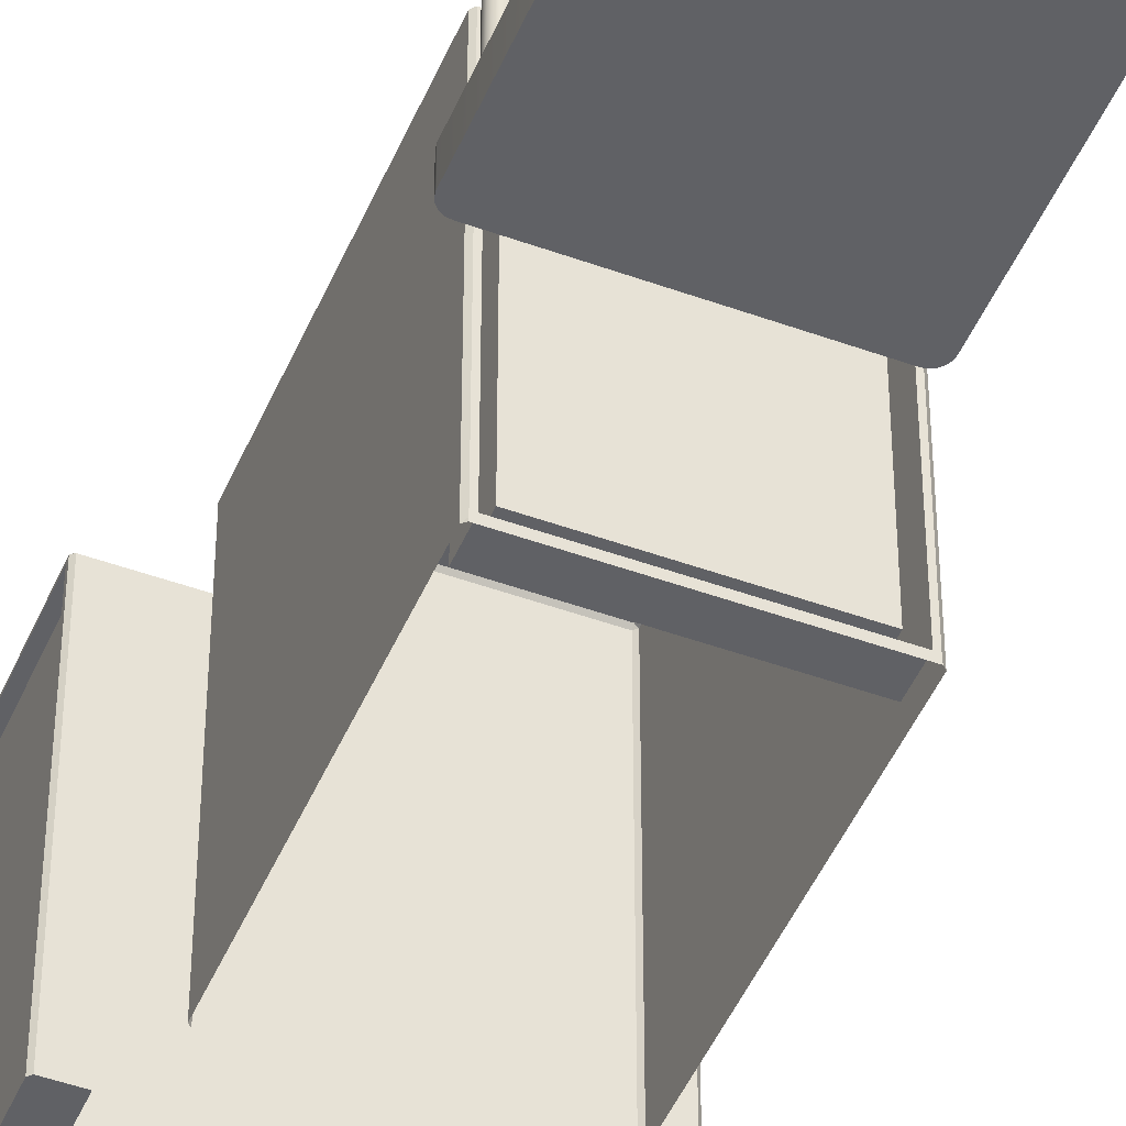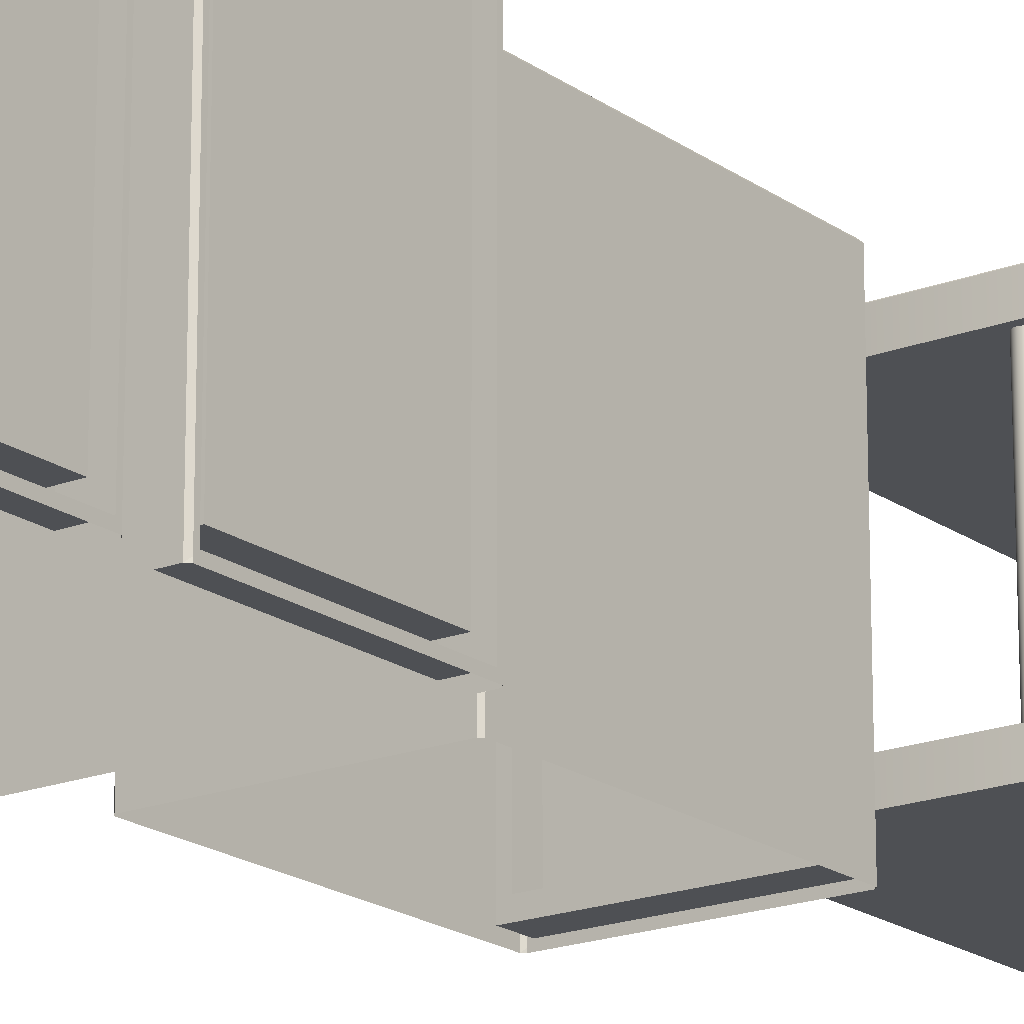
<metadata>
{"format":"obj","ext":"obj","renderer":"f3d","projection":"perspective","resolution":1024,"background":"white","views":[{"elev":-47.1,"azim":157.6,"up":"+Y"},{"elev":-18.7,"azim":36.5,"up":"+Y"}]}
</metadata>
<code>
o Trolley_A
v -4.293 0.3596 3.623
v -4.277 0.3596 3.606
v -4.288 0.2771 3.591
v -4.297 0.2771 3.595
v -4.304 0.2771 3.602
v -4.309 0.2771 3.611
v -4.278 0.2771 3.589
v -4.31 0.2771 3.621
v -3.714 0.9396 4.797
v -3.705 0.9396 4.793
v -3.698 0.9396 4.786
v -3.694 0.9396 4.777
v -3.724 0.9396 4.799
v -3.692 0.9396 4.767
v -4.309 0.9396 4.777
v -4.304 0.9396 4.786
v -4.297 0.9396 4.793
v -4.288 0.9396 4.797
v -4.31 0.9396 4.767
v -4.278 0.9396 4.799
v -3.694 0.9396 3.611
v -3.698 0.9396 3.602
v -3.705 0.9396 3.595
v -3.714 0.9396 3.591
v -3.692 0.9396 3.621
v -3.724 0.9396 3.589
v -4.31 0.9396 3.621
v -4.278 0.9396 3.589
v -4.309 0.9396 3.611
v -4.304 0.9396 3.602
v -4.297 0.9396 3.595
v -4.288 0.9396 3.591
v -4.283 0.3596 3.607
v -4.287 0.3596 3.609
v -4.29 0.3596 3.613
v -4.292 0.3596 3.617
v -3.724 0.2771 3.589
v -3.692 0.2771 3.621
v -3.714 0.2771 3.591
v -3.705 0.2771 3.595
v -3.698 0.2771 3.602
v -3.694 0.2771 3.611
v -3.709 0.3596 3.623
v -3.726 0.3596 3.606
v -3.71 0.3596 3.617
v -3.712 0.3596 3.613
v -3.716 0.3596 3.609
v -3.72 0.3596 3.607
v -4.278 0.2771 4.799
v -4.31 0.2771 4.767
v -4.288 0.2771 4.797
v -4.297 0.2771 4.793
v -4.304 0.2771 4.786
v -4.309 0.2771 4.777
v -4.293 0.3596 4.766
v -4.277 0.3596 4.782
v -4.292 0.3596 4.771
v -4.29 0.3596 4.776
v -4.287 0.3596 4.779
v -4.283 0.3596 4.781
v -3.692 0.2771 4.767
v -3.724 0.2771 4.799
v -3.694 0.2771 4.777
v -3.698 0.2771 4.786
v -3.705 0.2771 4.793
v -3.714 0.2771 4.797
v -3.726 0.3596 4.782
v -3.709 0.3596 4.766
v -3.72 0.3596 4.781
v -3.716 0.3596 4.779
v -3.712 0.3596 4.776
v -3.71 0.3596 4.771
v -4.297 0.3596 3.595
v -4.288 0.3596 3.591
v -4.304 0.3596 3.602
v -4.309 0.3596 3.611
v -4.31 0.3596 3.621
v -4.278 0.3596 3.589
v -3.694 0.3596 3.611
v -3.692 0.3596 3.621
v -3.698 0.3596 3.602
v -3.705 0.3596 3.595
v -3.714 0.3596 3.591
v -3.724 0.3596 3.589
v -3.714 0.3596 4.797
v -3.724 0.3596 4.799
v -3.705 0.3596 4.793
v -3.698 0.3596 4.786
v -3.694 0.3596 4.777
v -3.692 0.3596 4.767
v -4.309 0.3596 4.777
v -4.31 0.3596 4.767
v -4.304 0.3596 4.786
v -4.297 0.3596 4.793
v -4.288 0.3596 4.797
v -4.278 0.3596 4.799
v -4.278 0.3596 3.608
v -4.279 0.3541 3.612
v -4.28 0.3281 3.616
v -4.28 0.3008 3.622
v -4.28 0.3008 4.766
v -4.28 0.3281 4.772
v -4.279 0.3541 4.777
v -4.278 0.3596 4.78
v -3.724 0.3596 3.608
v -3.723 0.3541 3.612
v -3.722 0.3281 3.616
v -3.722 0.3008 3.622
v -3.728 0.3008 4.768
v -3.722 0.3281 4.772
v -3.723 0.3541 4.777
v -3.724 0.3596 4.78
v -3.738 0.2914 4.756
v -3.738 0.9462 4.756
v -3.74 0.2914 4.764
v -3.74 0.9462 4.764
v -3.745 0.2914 4.771
v -3.745 0.9462 4.771
v -3.751 0.2914 4.776
v -3.751 0.9462 4.776
v -3.76 0.2914 4.777
v -3.76 0.9462 4.777
v -3.768 0.2914 4.776
v -3.768 0.9462 4.776
v -3.775 0.2914 4.771
v -3.775 0.9462 4.771
v -3.779 0.2914 4.764
v -3.779 0.9462 4.764
v -3.781 0.2914 4.756
v -3.781 0.9462 4.756
v -3.779 0.2914 4.748
v -3.779 0.9462 4.748
v -3.775 0.2914 4.741
v -3.775 0.9462 4.741
v -3.768 0.2914 4.736
v -3.768 0.9462 4.736
v -3.76 0.2914 4.735
v -3.76 0.9462 4.735
v -3.751 0.2914 4.736
v -3.751 0.9462 4.736
v -3.745 0.2914 4.741
v -3.745 0.9462 4.741
v -3.74 0.2914 4.748
v -3.74 0.9462 4.748
v -4.226 0.2914 4.756
v -4.226 0.9462 4.756
v -4.228 0.2914 4.764
v -4.228 0.9462 4.764
v -4.232 0.2914 4.771
v -4.232 0.9462 4.771
v -4.239 0.2914 4.776
v -4.239 0.9462 4.776
v -4.247 0.2914 4.777
v -4.247 0.9462 4.777
v -4.255 0.2914 4.776
v -4.255 0.9462 4.776
v -4.262 0.2914 4.771
v -4.262 0.9462 4.771
v -4.267 0.2914 4.764
v -4.267 0.9462 4.764
v -4.268 0.2914 4.756
v -4.268 0.9462 4.756
v -4.267 0.2914 4.748
v -4.267 0.9462 4.748
v -4.262 0.2914 4.741
v -4.262 0.9462 4.741
v -4.255 0.2914 4.736
v -4.255 0.9462 4.736
v -4.247 0.2914 4.735
v -4.247 0.9462 4.735
v -4.239 0.2914 4.736
v -4.239 0.9462 4.736
v -4.232 0.2914 4.741
v -4.232 0.9462 4.741
v -4.228 0.2914 4.748
v -4.228 0.9462 4.748
v -3.794 0.2914 3.681
v -3.794 0.9462 3.681
v -3.796 0.2914 3.689
v -3.796 0.9462 3.689
v -3.8 0.2914 3.696
v -3.8 0.9462 3.696
v -3.807 0.2914 3.701
v -3.807 0.9462 3.701
v -3.815 0.2914 3.702
v -3.815 0.9462 3.702
v -3.824 0.2914 3.701
v -3.824 0.9462 3.701
v -3.83 0.2914 3.696
v -3.83 0.9462 3.696
v -3.835 0.2914 3.689
v -3.835 0.9462 3.689
v -3.837 0.2914 3.681
v -3.837 0.9462 3.681
v -3.835 0.2914 3.673
v -3.835 0.9462 3.673
v -3.83 0.2914 3.666
v -3.83 0.9462 3.666
v -3.824 0.2914 3.661
v -3.824 0.9462 3.661
v -3.815 0.2914 3.66
v -3.815 0.9462 3.66
v -3.807 0.2914 3.661
v -3.807 0.9462 3.661
v -3.8 0.2914 3.666
v -3.8 0.9462 3.666
v -3.796 0.2914 3.673
v -3.796 0.9462 3.673
v -4.172 0.2914 3.681
v -4.172 0.9462 3.681
v -4.174 0.2914 3.689
v -4.174 0.9462 3.689
v -4.178 0.2914 3.696
v -4.178 0.9462 3.696
v -4.185 0.2914 3.701
v -4.185 0.9462 3.701
v -4.193 0.2914 3.702
v -4.193 0.9462 3.702
v -4.201 0.2914 3.701
v -4.201 0.9462 3.701
v -4.208 0.2914 3.696
v -4.208 0.9462 3.696
v -4.213 0.2914 3.689
v -4.213 0.9462 3.689
v -4.215 0.2914 3.681
v -4.215 0.9462 3.681
v -4.213 0.2914 3.673
v -4.213 0.9462 3.673
v -4.208 0.2914 3.666
v -4.208 0.9462 3.666
v -4.201 0.2914 3.661
v -4.201 0.9462 3.661
v -4.193 0.2914 3.66
v -4.193 0.9462 3.66
v -4.185 0.2914 3.661
v -4.185 0.9462 3.661
v -4.178 0.2914 3.666
v -4.178 0.9462 3.666
v -4.174 0.2914 3.673
v -4.174 0.9462 3.673
v -4.278 1.022 3.683
v -4.279 1.017 3.687
v -4.28 0.9906 3.691
v -4.28 0.9633 3.697
v -4.28 0.9633 4.766
v -4.28 0.9906 4.772
v -4.279 1.017 4.777
v -4.278 1.022 4.78
v -3.724 1.022 3.683
v -3.723 1.017 3.687
v -3.722 0.9906 3.691
v -3.722 0.9633 3.697
v -3.728 0.9633 4.768
v -3.722 0.9906 4.772
v -3.723 1.017 4.777
v -3.724 1.022 4.78
v -3.709 1.022 4.772
v -3.711 1.02 4.772
v -3.711 1.022 4.777
v -3.715 1.021 4.776
v -3.715 1.022 4.78
v -3.719 1.022 4.779
v -3.719 1.022 4.783
v -3.717 1.022 4.778
v -3.708 1.022 4.766
v -3.71 1.02 4.766
v -3.724 1.022 4.779
v -3.725 1.022 4.784
v -4.283 1.022 4.783
v -4.285 1.022 4.778
v -4.288 1.022 4.78
v -4.283 1.022 4.779
v -4.291 1.022 4.777
v -4.288 1.021 4.776
v -4.294 1.022 4.772
v -4.291 1.02 4.772
v -4.277 1.022 4.784
v -4.278 1.022 4.779
v -4.293 1.02 4.766
v -4.294 1.022 4.766
v -3.72 1.022 3.679
v -3.717 1.022 3.685
v -3.715 1.022 3.681
v -3.719 1.022 3.684
v -3.712 1.022 3.684
v -3.715 1.021 3.687
v -3.71 1.022 3.688
v -3.711 1.02 3.692
v -3.726 1.022 3.678
v -3.724 1.022 3.684
v -3.71 1.02 3.697
v -3.708 1.022 3.694
v -4.293 1.022 3.688
v -4.291 1.02 3.692
v -4.291 1.022 3.684
v -4.288 1.021 3.687
v -4.287 1.022 3.681
v -4.283 1.022 3.684
v -4.285 1.022 3.685
v -4.283 1.022 3.679
v -4.278 1.022 3.684
v -4.277 1.022 3.678
v -4.294 1.022 3.694
v -4.293 1.02 3.697
v -4.297 1.022 3.598
v -4.297 1.02 3.595
v -4.288 1.022 3.594
v -4.288 1.02 3.591
v -4.304 1.022 3.605
v -4.304 1.02 3.602
v -4.309 1.02 3.611
v -4.308 1.022 3.614
v -4.31 1.02 3.621
v -4.309 1.022 3.625
v -4.278 1.02 3.589
v -4.278 1.022 3.592
v -3.694 1.02 3.611
v -3.694 1.022 3.614
v -3.692 1.02 3.621
v -3.693 1.022 3.625
v -3.699 1.022 3.605
v -3.698 1.02 3.602
v -3.705 1.02 3.595
v -3.706 1.022 3.598
v -3.715 1.022 3.594
v -3.714 1.02 3.591
v -3.724 1.022 3.592
v -3.724 1.02 3.589
v -3.715 1.022 4.796
v -3.714 1.02 4.797
v -3.724 1.02 4.799
v -3.724 1.022 4.797
v -3.706 1.022 4.791
v -3.705 1.02 4.793
v -3.698 1.02 4.786
v -3.7 1.022 4.785
v -3.694 1.02 4.777
v -3.695 1.022 4.776
v -3.693 1.022 4.767
v -3.692 1.02 4.767
v -4.307 1.022 4.776
v -4.309 1.02 4.777
v -4.309 1.022 4.767
v -4.31 1.02 4.767
v -4.304 1.02 4.786
v -4.303 1.022 4.785
v -4.296 1.022 4.791
v -4.297 1.02 4.793
v -4.287 1.022 4.796
v -4.288 1.02 4.797
v -4.278 1.022 4.797
v -4.278 1.02 4.799
f 350 18 20 352
f 29 311 310 30
f 50 92 77 8
f 335 11 12 337
f 344 19 15 342
f 330 9 10 334
f 345 16 17 348
f 342 15 16 345
f 337 12 14 340
f 348 17 18 350
f 13 331 352 20
f 25 319 340 14
f 323 23 24 326
f 326 24 26 328
f 331 13 9 330
f 319 25 21 317
f 28 315 328 26
f 334 10 11 335
f 300 302 316 307
f 322 22 23 323
f 32 308 315 28
f 19 344 313 27
f 27 313 311 29
f 31 306 308 32
f 317 21 22 322
f 26 24 23 22 21 25 14 12 11 10 9 13 20 18 17 16 15 19 27 29 30 31 32 28
f 62 86 96 49
f 34 97 2 33
f 7 78 84 37
f 38 80 90 61
f 8 77 76 6
f 6 76 75 5
f 5 75 73 4
f 4 73 74 3
f 3 74 78 7
f 80 38 42 79
f 79 42 41 81
f 81 41 40 82
f 82 40 39 83
f 83 39 37 84
f 86 62 66 85
f 85 66 65 87
f 87 65 64 88
f 88 64 63 89
f 89 63 61 90
f 92 50 54 91
f 91 54 53 93
f 93 53 52 94
f 94 52 51 95
f 95 51 49 96
f 37 39 40 41 42 38 61 63 64 65 66 62 49 51 52 53 54 50 8 6 5 4 3 7
f 34 33 74 73
f 35 34 73 75
f 36 35 75 76
f 1 36 76 77
f 33 2 78 74
f 45 43 80 79
f 46 45 79 81
f 47 46 81 82
f 48 47 82 83
f 44 48 83 84
f 69 67 86 85
f 70 69 85 87
f 71 70 87 88
f 72 71 88 89
f 68 72 89 90
f 57 55 92 91
f 58 57 91 93
f 59 58 93 94
f 60 59 94 95
f 56 60 95 96
f 2 44 84 78
f 55 1 77 92
f 67 56 96 86
f 43 68 90 80
f 97 105 44 2
f 105 47 48 44
f 35 98 97 34
f 98 106 105 97
f 106 46 47 105
f 36 99 98 35
f 99 107 106 98
f 107 45 46 106
f 1 100 99 36
f 100 108 107 99
f 108 43 45 107
f 55 101 100 1
f 101 109 108 100
f 109 68 43 108
f 57 102 101 55
f 102 110 109 101
f 110 72 68 109
f 58 103 102 57
f 103 111 110 102
f 111 71 72 110
f 59 104 103 58
f 104 112 111 103
f 112 70 71 111
f 60 56 104 59
f 56 67 112 104
f 67 69 70 112
f 298 241 301 299
f 297 300 307 305
f 304 244 243 294
f 296 242 241 298
f 30 310 306 31
f 241 249 290 301
f 252 291 288 251
f 251 288 286 250
f 250 286 284 249
f 281 283 324 325
f 253 266 291 252
f 263 268 332 329
f 267 264 262 256
f 254 258 266 253
f 256 262 260 255
f 279 245 244 304
f 276 246 245 279
f 274 247 246 276
f 272 248 247 274
f 269 271 347 349
f 294 243 242 296
f 249 284 282 290
f 270 278 248 272
f 278 267 256 248
f 302 289 327 316
f 289 281 325 327
f 295 297 305 309
f 242 250 249 241
f 283 285 321 324
f 293 295 309 312
f 243 251 250 242
f 285 287 318 321
f 303 293 312 314
f 244 252 251 243
f 287 292 320 318
f 280 303 314 343
f 245 253 252 244
f 292 265 339 320
f 275 280 343 341
f 246 254 253 245
f 265 257 338 339
f 273 275 341 346
f 247 255 254 246
f 257 259 336 338
f 271 273 346 347
f 248 256 255 247
f 259 261 333 336
f 277 269 349 351
f 268 277 351 332
f 261 263 329 333
f 340 319 320 339
f 352 331 332 351
f 346 341 342 345
f 351 349 350 352
f 316 327 328 315
f 349 347 348 350
f 336 333 334 335
f 341 343 344 342
f 333 329 330 334
f 338 336 335 337
f 339 338 337 340
f 312 309 310 311
f 309 305 306 310
f 314 312 311 313
f 305 307 308 306
f 307 316 315 308
f 327 325 326 328
f 324 321 322 323
f 325 324 323 326
f 318 320 319 317
f 321 318 317 322
f 329 332 331 330
f 343 314 313 344
f 347 346 345 348
f 298 299 300 297
f 296 298 297 295
f 294 296 295 293
f 304 294 293 303
f 299 301 302 300
f 288 291 292 287
f 286 288 287 285
f 284 286 285 283
f 282 284 283 281
f 290 282 281 289
f 264 267 268 263
f 262 264 263 261
f 260 262 261 259
f 258 260 259 257
f 266 258 257 265
f 276 279 280 275
f 274 276 275 273
f 272 274 273 271
f 270 272 271 269
f 278 270 269 277
f 301 290 289 302
f 279 304 303 280
f 277 268 267 278
f 265 292 291 266
f 255 260 258 254
f 113 114 116 115
f 115 116 118 117
f 117 118 120 119
f 119 120 122 121
f 121 122 124 123
f 123 124 126 125
f 125 126 128 127
f 127 128 130 129
f 129 130 132 131
f 131 132 134 133
f 133 134 136 135
f 135 136 138 137
f 137 138 140 139
f 139 140 142 141
f 116 114 144 142 140 138 136 134 132 130 128 126 124 122 120 118
f 141 142 144 143
f 143 144 114 113
f 113 115 117 119 121 123 125 127 129 131 133 135 137 139 141 143
f 145 146 148 147
f 147 148 150 149
f 149 150 152 151
f 151 152 154 153
f 153 154 156 155
f 155 156 158 157
f 157 158 160 159
f 159 160 162 161
f 161 162 164 163
f 163 164 166 165
f 165 166 168 167
f 167 168 170 169
f 169 170 172 171
f 171 172 174 173
f 148 146 176 174 172 170 168 166 164 162 160 158 156 154 152 150
f 173 174 176 175
f 175 176 146 145
f 145 147 149 151 153 155 157 159 161 163 165 167 169 171 173 175
f 177 178 180 179
f 179 180 182 181
f 181 182 184 183
f 183 184 186 185
f 185 186 188 187
f 187 188 190 189
f 189 190 192 191
f 191 192 194 193
f 193 194 196 195
f 195 196 198 197
f 197 198 200 199
f 199 200 202 201
f 201 202 204 203
f 203 204 206 205
f 180 178 208 206 204 202 200 198 196 194 192 190 188 186 184 182
f 205 206 208 207
f 207 208 178 177
f 177 179 181 183 185 187 189 191 193 195 197 199 201 203 205 207
f 209 210 212 211
f 211 212 214 213
f 213 214 216 215
f 215 216 218 217
f 217 218 220 219
f 219 220 222 221
f 221 222 224 223
f 223 224 226 225
f 225 226 228 227
f 227 228 230 229
f 229 230 232 231
f 231 232 234 233
f 233 234 236 235
f 235 236 238 237
f 212 210 240 238 236 234 232 230 228 226 224 222 220 218 216 214
f 237 238 240 239
f 239 240 210 209
f 209 211 213 215 217 219 221 223 225 227 229 231 233 235 237 239
o Unit_A
v -4.371 0.1472 5.059
v -3.881 0.1472 5.059
v -3.881 0.9633 5.059
v -4.371 0.9633 5.059
v -4.398 0.1074 5.042
v -3.853 0.1074 5.042
v -3.854 0.9908 5.042
v -4.398 0.9908 5.042
v -4.398 0.1074 5.128
v -3.853 0.1074 5.128
v -3.854 0.9908 5.128
v -4.398 0.9908 5.128
v -4.371 0.1472 5.128
v -3.881 0.1472 5.128
v -3.881 0.9633 5.128
v -4.371 0.9633 5.128
v -3.834 0.9954 5.908
v -3.842 1.003 5.908
v -3.842 0.9954 5.915
v -4.417 0.9954 5.908
v -4.41 0.9954 5.915
v -4.41 1.003 5.908
v -3.834 0.9954 5.049
v -3.842 0.9978 5.042
v -3.842 1.003 5.049
v -4.417 0.9954 5.049
v -4.41 1.003 5.049
v -4.409 0.9978 5.042
v -4.41 0.0884 5.915
v -4.417 0.0884 5.908
v -4.417 0.0884 5.049
v -4.409 0.09637 5.042
v -4.41 0.0884 5.042
v -3.842 0.09637 5.042
v -3.834 0.0884 5.049
v -3.842 0.0884 5.042
v -3.834 0.0884 5.908
v -3.842 0.0884 5.915
f 370 377 379 374
f 381 390 371 373
f 383 382 372 378
f 360 380 376 359
f 354 353 356 355
f 357 384 380 360
f 359 376 386 358
f 358 386 388 385 384 357
f 357 361 362 358
f 359 363 364 360
f 355 367 366 354
f 353 365 368 356
f 366 362 361 365
f 367 363 362 366
f 368 364 363 367
f 365 361 364 368
f 356 368 367 355
f 354 366 365 353
f 360 364 361 357
f 358 362 363 359
f 369 370 371
f 372 373 374
f 375 376 377
f 378 379 380
f 383 384 385
f 386 387 388
f 377 370 369 375
f 378 372 374 379
f 370 374 373 371
f 376 380 379 377
f 383 378 380 384
f 372 382 381 373
f 386 376 375 387
f 389 369 371 390
f 389 387 375 369
o Unit_B
v -3.706 0.1472 6.108
v -3.706 0.1472 6.598
v -3.706 0.9633 6.598
v -3.706 0.9633 6.108
v -3.689 0.1074 6.08
v -3.689 0.1074 6.625
v -3.689 0.9908 6.625
v -3.689 0.9908 6.08
v -3.776 0.1074 6.08
v -3.776 0.1074 6.625
v -3.776 0.9908 6.625
v -3.776 0.9908 6.08
v -3.776 0.1472 6.108
v -3.776 0.1472 6.598
v -3.776 0.9633 6.598
v -3.776 0.9633 6.108
v -4.555 0.9954 6.644
v -4.555 1.003 6.637
v -4.563 0.9954 6.637
v -4.555 0.9954 6.061
v -4.563 0.9954 6.069
v -4.555 1.003 6.069
v -3.696 0.9954 6.644
v -3.689 0.9978 6.636
v -3.696 1.003 6.637
v -3.696 0.9954 6.061
v -3.696 1.003 6.069
v -3.689 0.9978 6.069
v -4.563 0.0884 6.069
v -4.555 0.0884 6.061
v -3.696 0.0884 6.061
v -3.689 0.09637 6.069
v -3.689 0.0884 6.069
v -3.689 0.09637 6.636
v -3.696 0.0884 6.644
v -3.689 0.0884 6.637
v -4.555 0.0884 6.644
v -4.563 0.0884 6.637
f 408 415 417 412
f 419 428 409 411
f 421 420 410 416
f 398 418 414 397
f 392 391 394 393
f 395 422 418 398
f 397 414 424 396
f 396 424 426 423 422 395
f 395 399 400 396
f 397 401 402 398
f 393 405 404 392
f 391 403 406 394
f 404 400 399 403
f 405 401 400 404
f 406 402 401 405
f 403 399 402 406
f 394 406 405 393
f 392 404 403 391
f 398 402 399 395
f 396 400 401 397
f 407 408 409
f 410 411 412
f 413 414 415
f 416 417 418
f 421 422 423
f 424 425 426
f 415 408 407 413
f 416 410 412 417
f 408 412 411 409
f 414 418 417 415
f 421 416 418 422
f 410 420 419 411
f 424 414 413 425
f 427 407 409 428
f 427 425 413 407
o Unit_C
v -3.706 0.1472 6.795
v -3.706 0.1472 7.285
v -3.706 0.9633 7.285
v -3.706 0.9633 6.795
v -3.689 0.1074 6.768
v -3.689 0.1074 7.313
v -3.689 0.9908 7.313
v -3.689 0.9908 6.768
v -3.776 0.1074 6.768
v -3.776 0.1074 7.313
v -3.776 0.9908 7.313
v -3.776 0.9908 6.768
v -3.776 0.1472 6.795
v -3.776 0.1472 7.285
v -3.776 0.9633 7.285
v -3.776 0.9633 6.795
v -4.555 0.9954 7.332
v -4.555 1.003 7.324
v -4.563 0.9954 7.324
v -4.555 0.9954 6.749
v -4.563 0.9954 6.756
v -4.555 1.003 6.756
v -3.696 0.9954 7.332
v -3.689 0.9978 7.324
v -3.696 1.003 7.324
v -3.696 0.9954 6.749
v -3.696 1.003 6.756
v -3.689 0.9978 6.757
v -4.563 0.0884 6.756
v -4.555 0.0884 6.749
v -3.696 0.0884 6.749
v -3.689 0.09637 6.757
v -3.689 0.0884 6.756
v -3.689 0.09637 7.324
v -3.696 0.0884 7.332
v -3.689 0.0884 7.324
v -4.555 0.0884 7.332
v -4.563 0.0884 7.324
f 446 453 455 450
f 457 466 447 449
f 459 458 448 454
f 436 456 452 435
f 430 429 432 431
f 433 460 456 436
f 435 452 462 434
f 434 462 464 461 460 433
f 433 437 438 434
f 435 439 440 436
f 431 443 442 430
f 429 441 444 432
f 442 438 437 441
f 443 439 438 442
f 444 440 439 443
f 441 437 440 444
f 432 444 443 431
f 430 442 441 429
f 436 440 437 433
f 434 438 439 435
f 445 446 447
f 448 449 450
f 451 452 453
f 454 455 456
f 459 460 461
f 462 463 464
f 453 446 445 451
f 454 448 450 455
f 446 450 449 447
f 452 456 455 453
f 459 454 456 460
f 448 458 457 449
f 462 452 451 463
f 465 445 447 466
f 465 463 451 445

</code>
